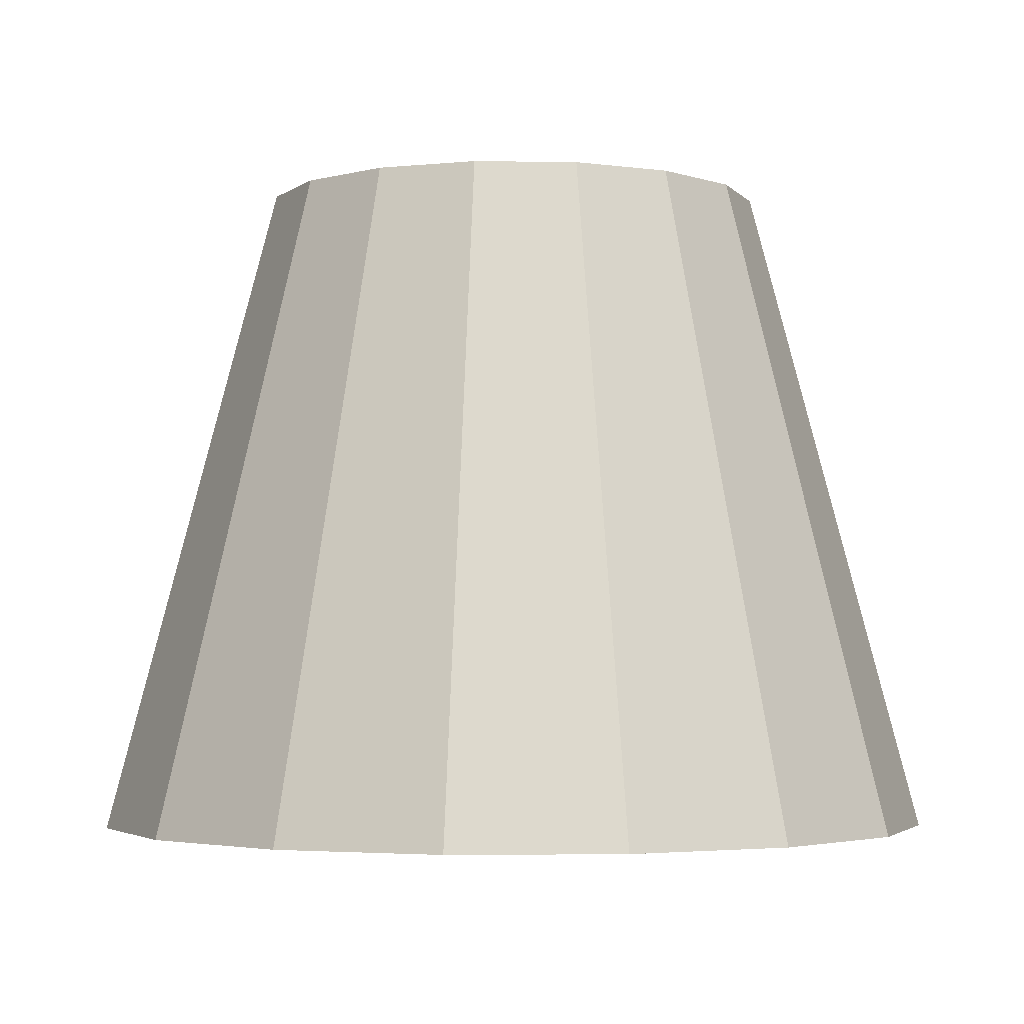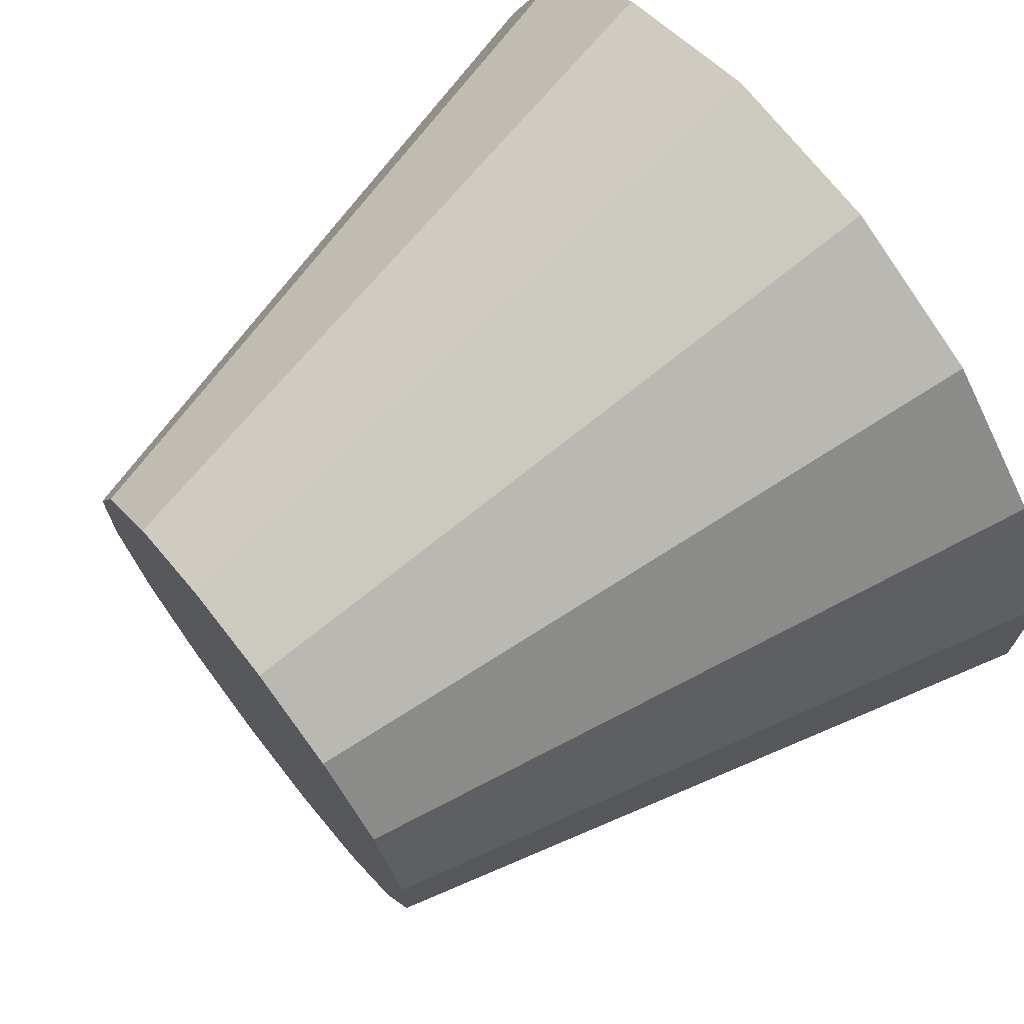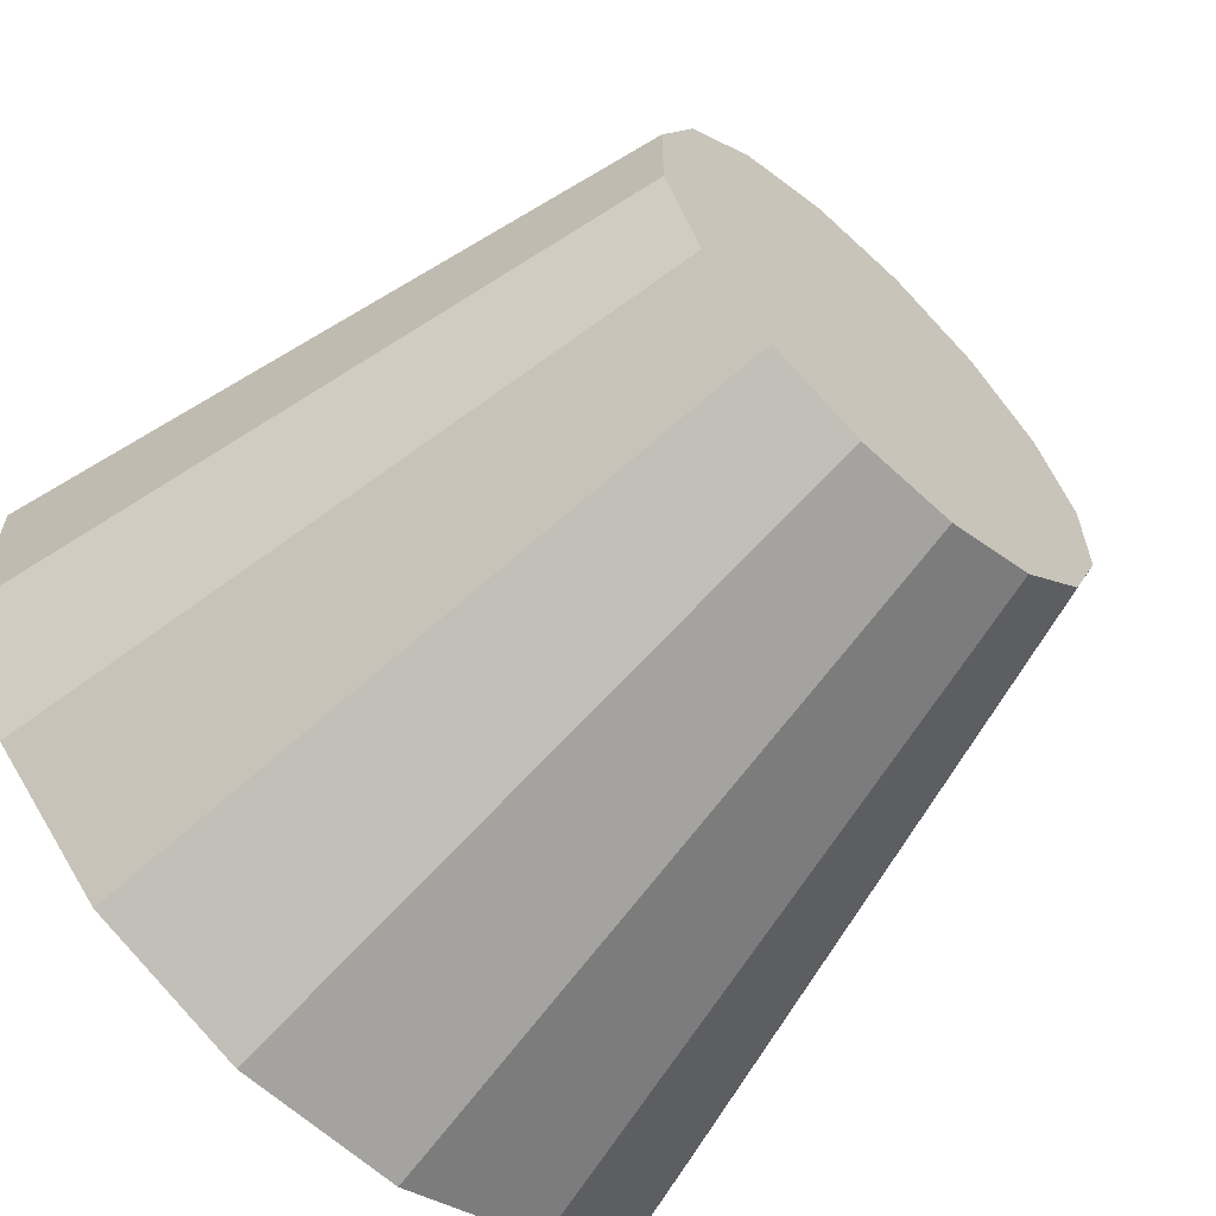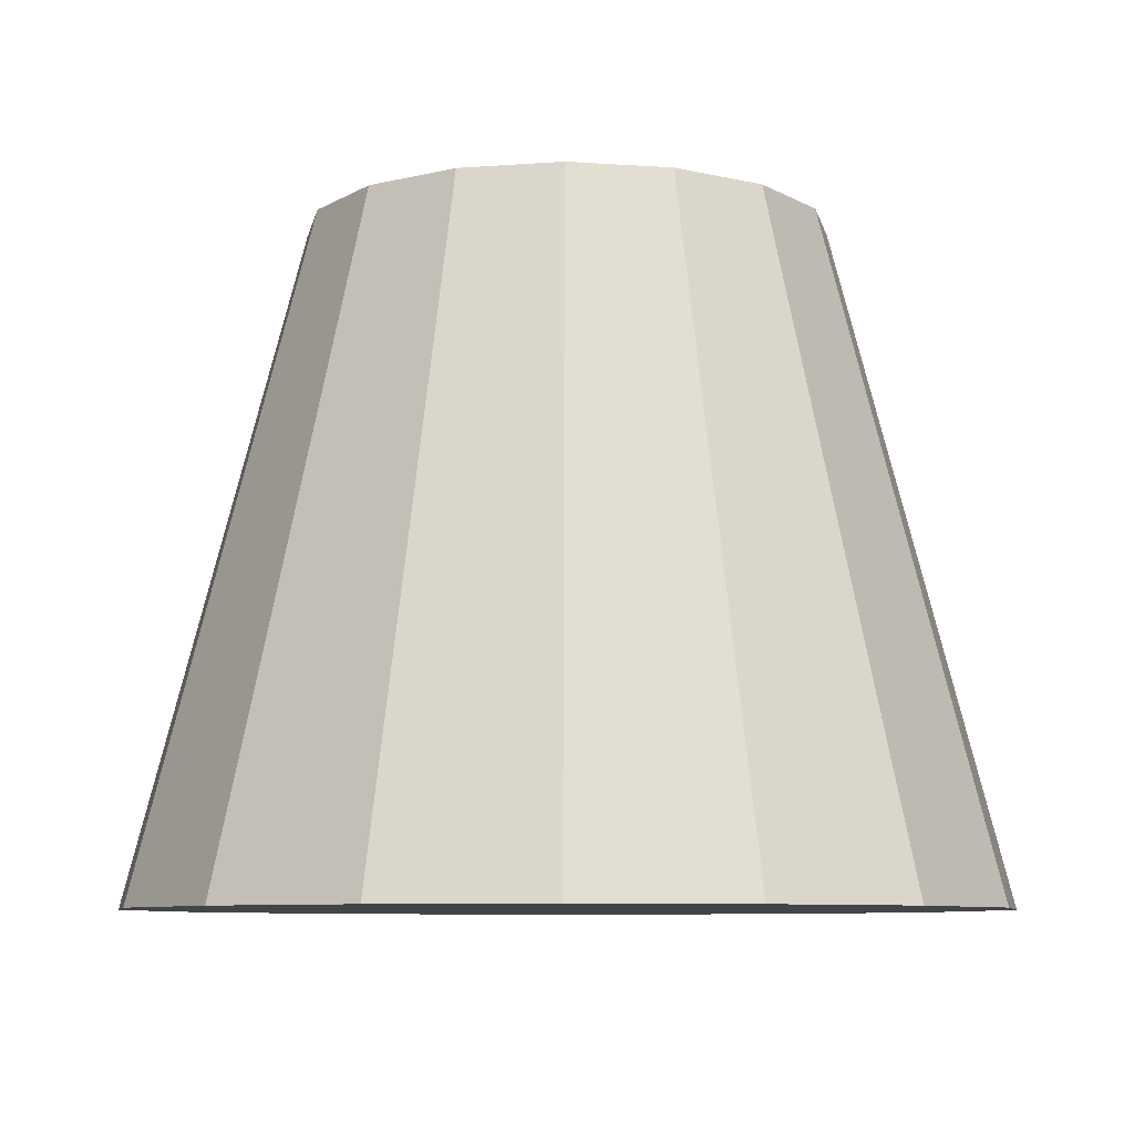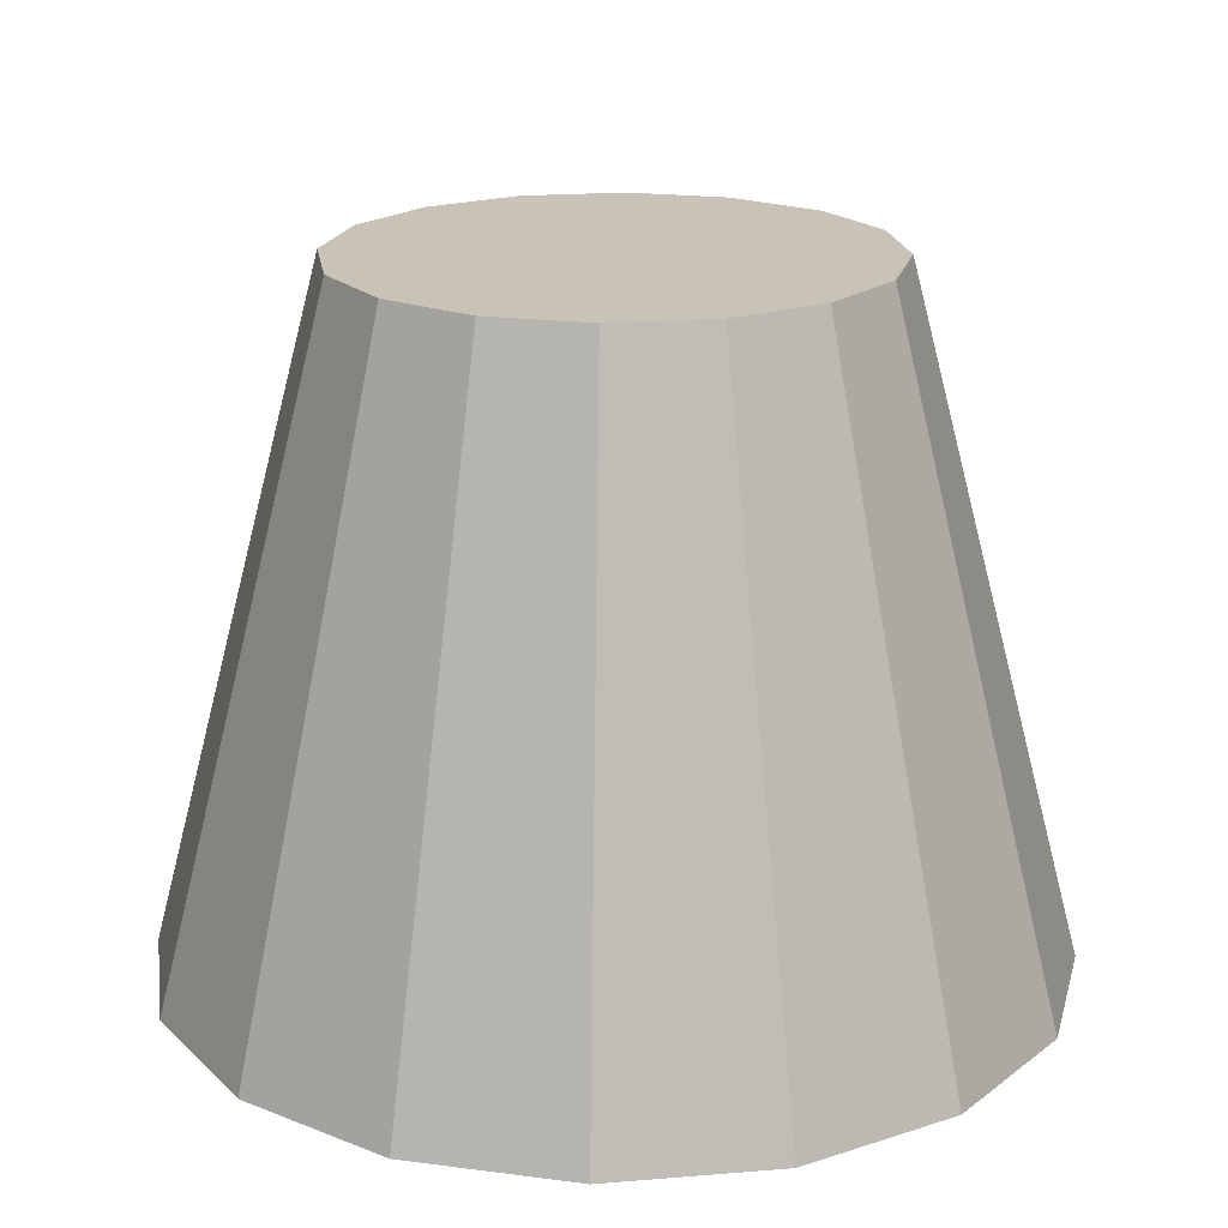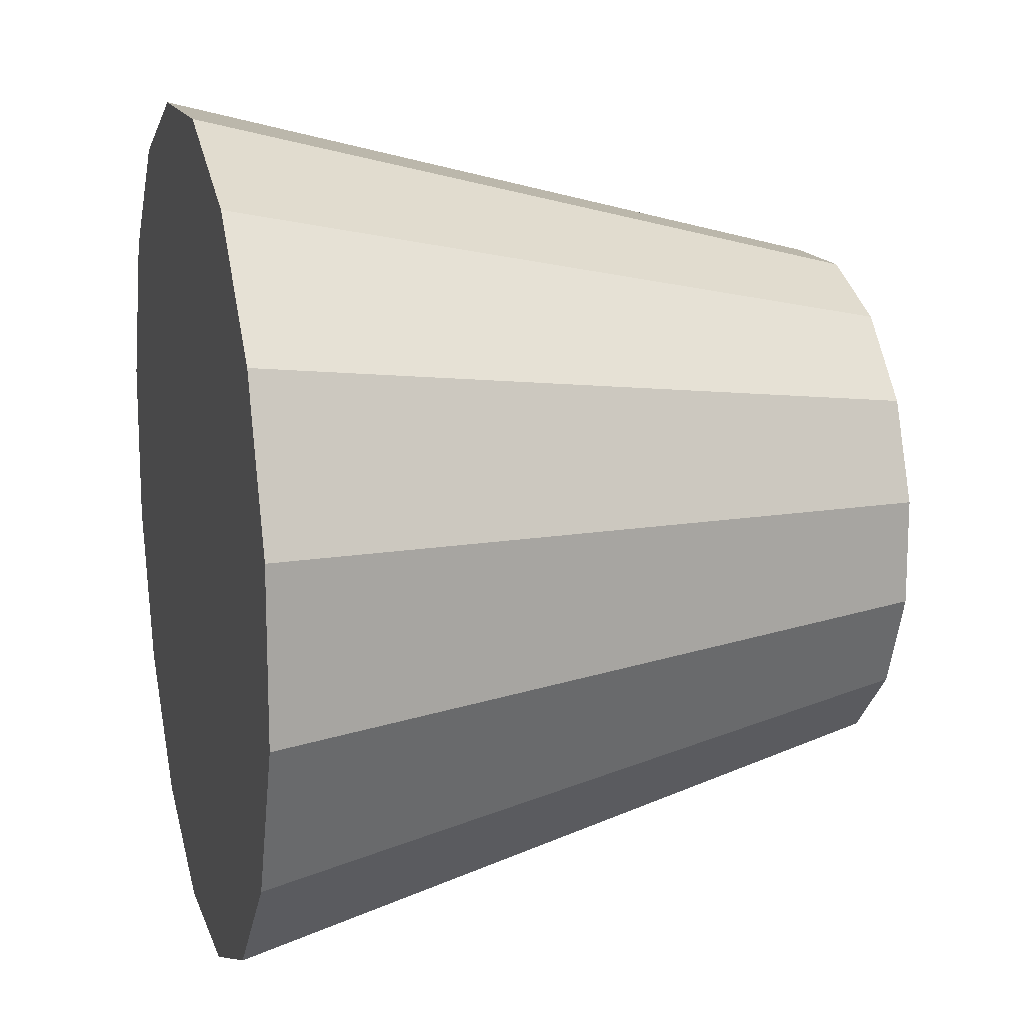
<metadata>
{"format":"obj","ext":"obj","renderer":"f3d","projection":"perspective","resolution":1024,"background":"white","views":[{"elev":-3.1,"azim":-138.0,"up":"+Y"},{"elev":71.2,"azim":-128.0,"up":"+Z"},{"elev":-62.3,"azim":136.6,"up":"+Z"},{"elev":-7.9,"azim":-10.8,"up":"+Y"},{"elev":19.5,"azim":58.8,"up":"+Y"},{"elev":14.6,"azim":74.6,"up":"+Z"}]}
</metadata>
<code>
o CollisionBodyCenter
v 0.3453 4.719 1.736
v 0.9833 4.719 1.472
v 1.472 4.719 0.9833
v 1.736 4.719 0.3453
v 1.736 4.719 -0.3453
v 1.472 4.719 -0.9833
v 0.9833 4.719 -1.472
v 0.3453 4.719 -1.736
v -0.3453 4.719 -1.736
v -0.9833 4.719 -1.472
v -1.472 4.719 -0.9833
v -1.736 4.719 -0.3453
v -1.736 4.719 0.3453
v -1.472 4.719 0.9833
v -0.9833 4.719 1.472
v -0.3453 4.719 1.736
v 0.5773 0.1585 -2.902
v 1.644 0.1585 -2.461
v 2.461 0.1585 -1.644
v 2.902 0.1585 -0.5773
v 2.902 0.1585 0.5773
v 2.461 0.1585 1.644
v 1.644 0.1585 2.461
v 0.5773 0.1585 2.902
v -0.5773 0.1585 2.902
v -1.644 0.1585 2.461
v -2.461 0.1585 1.644
v -2.902 0.1585 0.5773
v -2.902 0.1585 -0.5773
v -2.461 0.1585 -1.644
v -1.644 0.1585 -2.461
v -0.5773 0.1585 -2.902
v 0 4.719 0
v 1e-06 0.1585 -0
f 23 22 3 2
f 22 21 4 3
f 21 20 5 4
f 20 19 6 5
f 19 18 7 6
f 18 17 8 7
f 17 32 9 8
f 32 31 10 9
f 31 30 11 10
f 30 29 12 11
f 29 28 13 12
f 28 27 14 13
f 27 26 15 14
f 26 25 16 15
f 25 24 1 16
f 24 23 2 1
f 11 12 33
f 4 5 33
f 12 13 33
f 5 6 33
f 13 14 33
f 6 7 33
f 14 15 33
f 7 8 33
f 15 16 33
f 8 9 33
f 1 2 33
f 16 1 33
f 9 10 33
f 2 3 33
f 10 11 33
f 3 4 33
f 24 25 34
f 28 29 34
f 17 18 34
f 32 17 34
f 21 22 34
f 25 26 34
f 29 30 34
f 18 19 34
f 22 23 34
f 26 27 34
f 30 31 34
f 19 20 34
f 23 24 34
f 27 28 34
f 31 32 34
f 20 21 34

</code>
